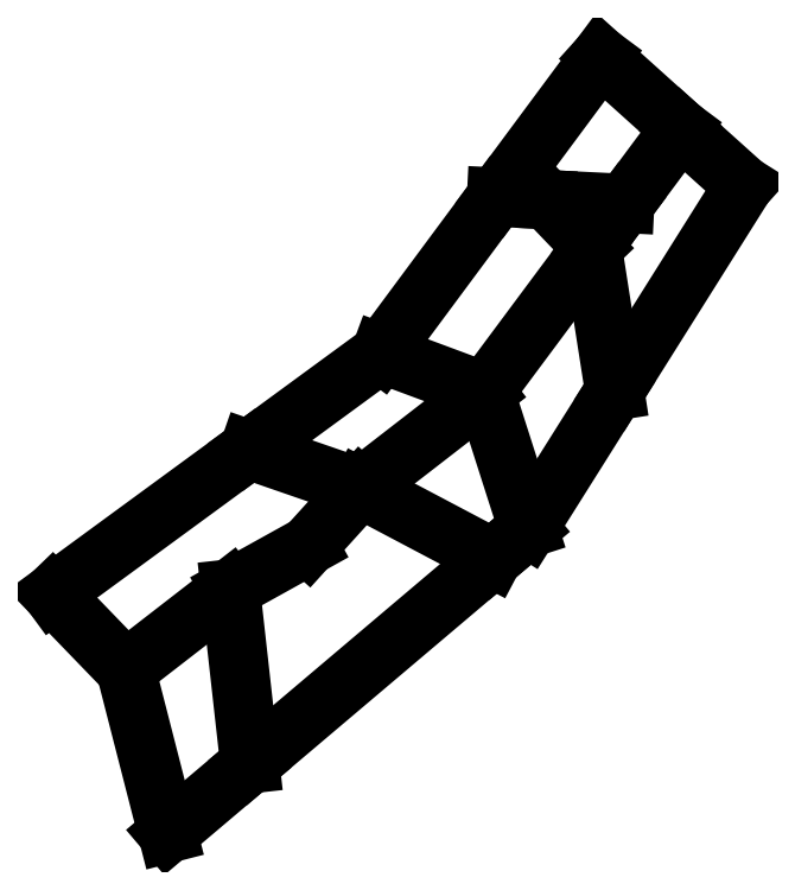
<metadata>
{"format":"dxf","ext":"dxf","renderer":"ezdxf+matplotlib","layout":"modelspace","background":"white","min_lineweight":24,"dpi":150}
</metadata>
<code>
0
SECTION
2
ENTITIES
0
LINE
8
Streetnetwork
10
105.8
20
-194.6
30
0
11
73.12
21
-222.3
31
0
0
LINE
8
Streetnetwork
10
73.12
20
-222.3
30
0
11
-150.7
21
-411.8
31
0
0
LINE
8
Streetnetwork
10
-49.03
20
-157.8
30
0
11
73.12
21
-222.3
31
0
0
LINE
8
Streetnetwork
10
194.8
20
104.7
30
0
11
246.2
21
173.8
31
0
0
LINE
8
Streetnetwork
10
172.6
20
240
30
0
11
76.56
21
110.5
31
0
0
LINE
8
Streetnetwork
10
65.61
20
-68.98
30
0
11
105.8
21
-194.6
31
0
0
LINE
8
Streetnetwork
10
76.56
20
110.5
30
0
11
-30.17
21
-33.39
31
0
0
LINE
8
Streetnetwork
10
-265.1
20
-325.2
30
0
11
-168.7
21
-250.5
31
0
0
LINE
8
Streetnetwork
10
-150.7
20
-411.8
30
0
11
-226.4
21
-475.9
31
0
0
LINE
8
Streetnetwork
10
-168.7
20
-250.5
30
0
11
-150.7
21
-411.8
31
0
0
LINE
8
Streetnetwork
10
304.5
20
121.3
30
0
11
246.2
21
173.8
31
0
0
LINE
8
Streetnetwork
10
105.8
20
-194.6
30
0
11
185.4
21
-68.01
31
0
0
LINE
8
Streetnetwork
10
185.4
20
-68.01
30
0
11
304.5
21
121.3
31
0
0
LINE
8
Streetnetwork
10
194.8
20
104.7
30
0
11
122.8
21
108.3
31
0
0
LINE
8
Streetnetwork
10
65.61
20
-68.98
30
0
11
164.8
21
64.37
31
0
0
LINE
8
Streetnetwork
10
164.8
20
64.37
30
0
11
194.8
21
104.7
31
0
0
LINE
8
Streetnetwork
10
185.4
20
-68.01
30
0
11
164.8
21
64.37
31
0
0
LINE
8
Streetnetwork
10
122.8
20
108.3
30
0
11
76.56
21
110.5
31
0
0
LINE
8
Streetnetwork
10
164.8
20
64.37
30
0
11
122.8
21
108.3
31
0
0
LINE
8
Streetnetwork
10
-226.4
20
-475.9
30
0
11
-265.1
21
-325.2
31
0
0
LINE
8
Streetnetwork
10
-332.8
20
-255.1
30
0
11
-151.6
21
-122.3
31
0
0
LINE
8
Streetnetwork
10
-151.6
20
-122.3
30
0
11
-30.17
21
-33.39
31
0
0
LINE
8
Streetnetwork
10
-168.7
20
-250.5
30
0
11
-96.98
21
-210.7
31
0
0
LINE
8
Streetnetwork
10
-96.98
20
-210.7
30
0
11
-49.03
21
-157.8
31
0
0
LINE
8
Streetnetwork
10
-49.03
20
-157.8
30
0
11
65.61
21
-68.98
31
0
0
LINE
8
Streetnetwork
10
-151.6
20
-122.3
30
0
11
-49.03
21
-157.8
31
0
0
LINE
8
Streetnetwork
10
-30.17
20
-33.39
30
0
11
65.61
21
-68.98
31
0
0
LINE
8
Streetnetwork
10
-265.1
20
-325.2
30
0
11
-332.8
21
-255.1
31
0
0
LINE
8
Streetnetwork
10
246.2
20
173.8
30
0
11
172.6
21
240
31
0
0
ENDSEC
0
EOF

</code>
